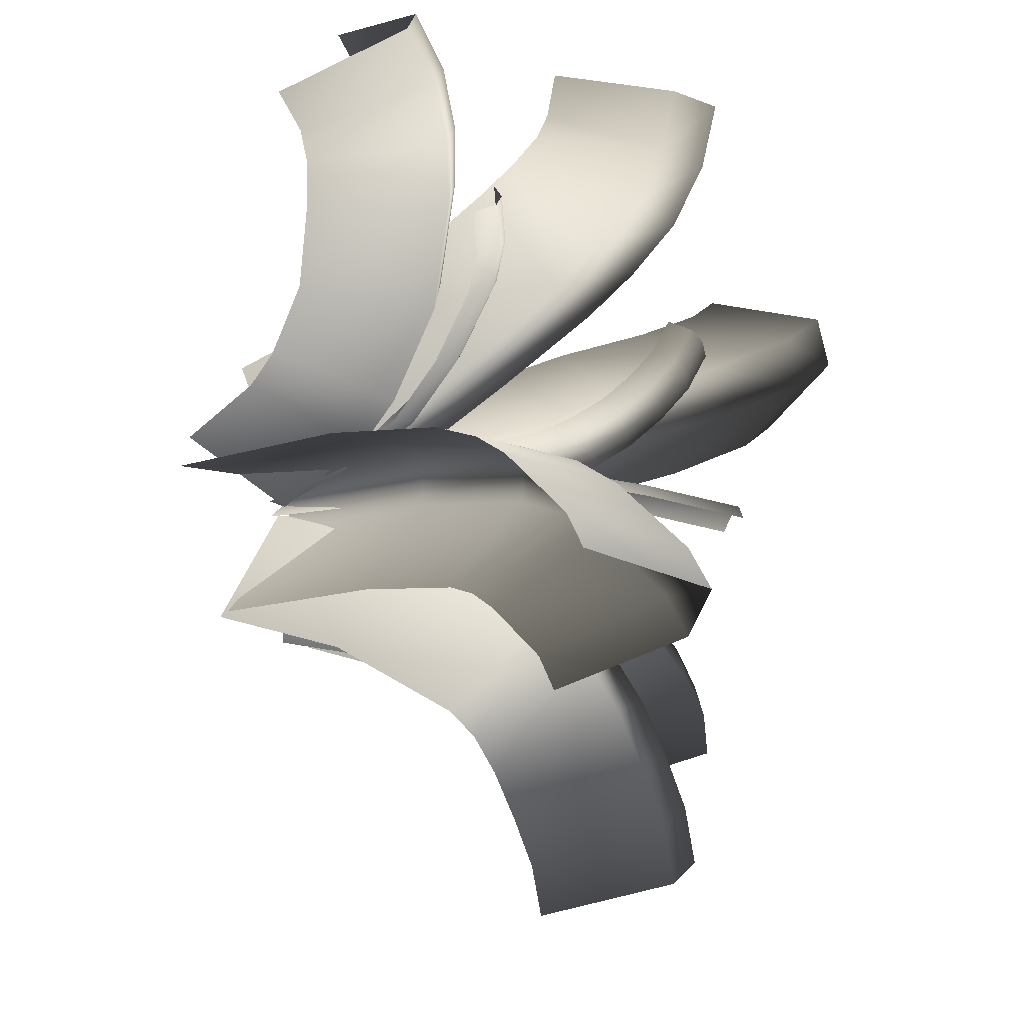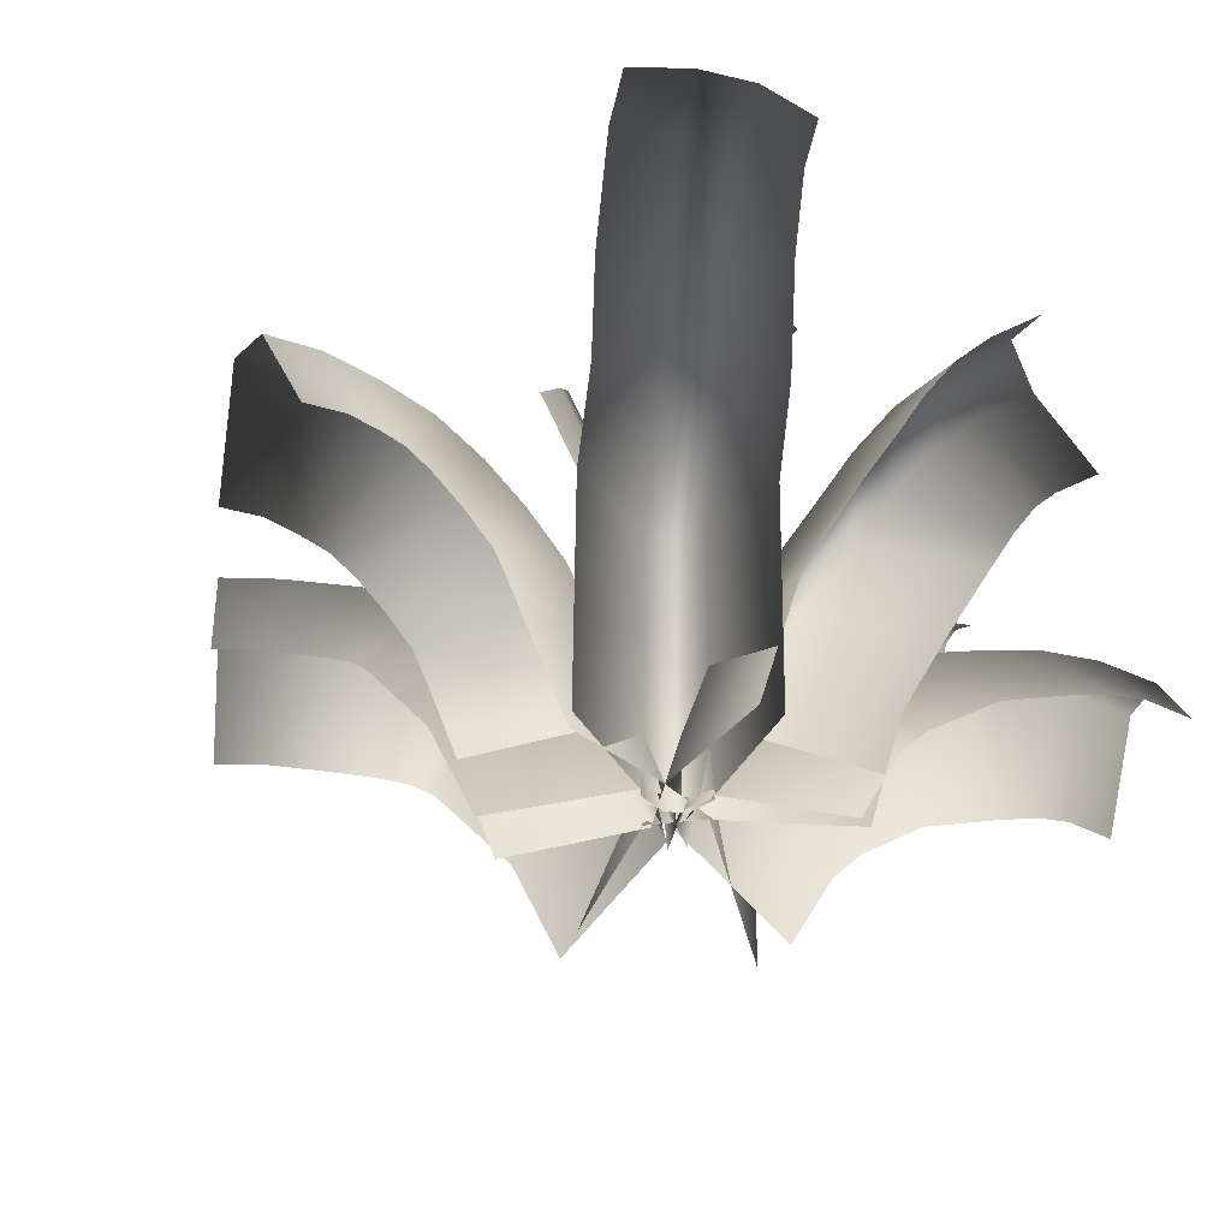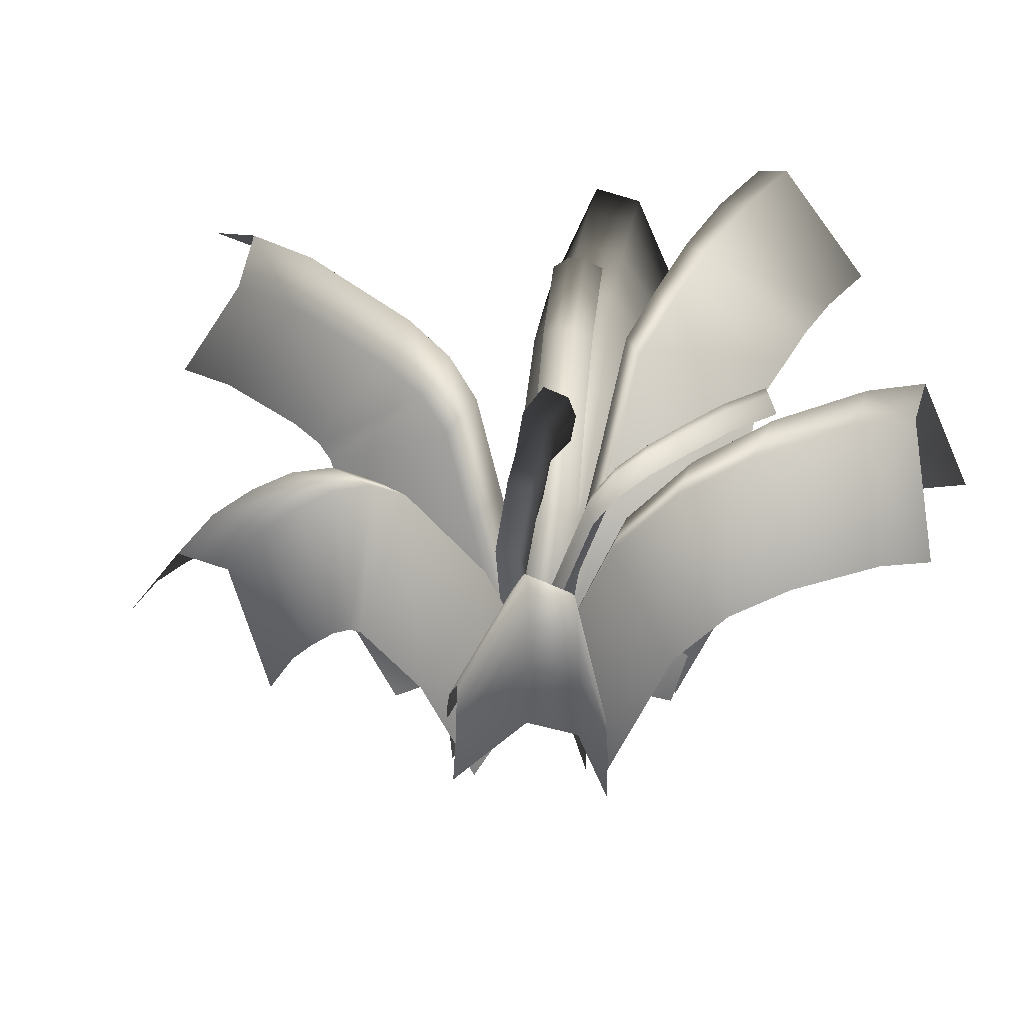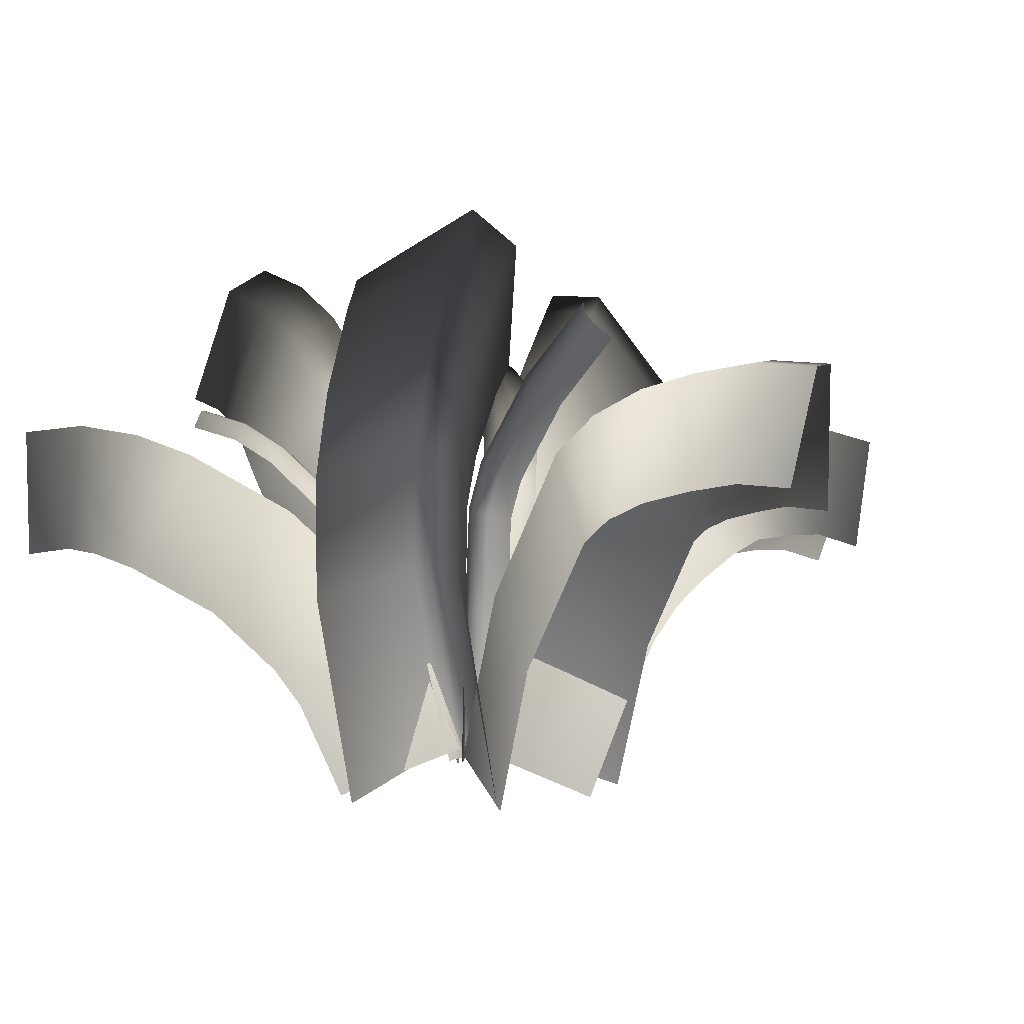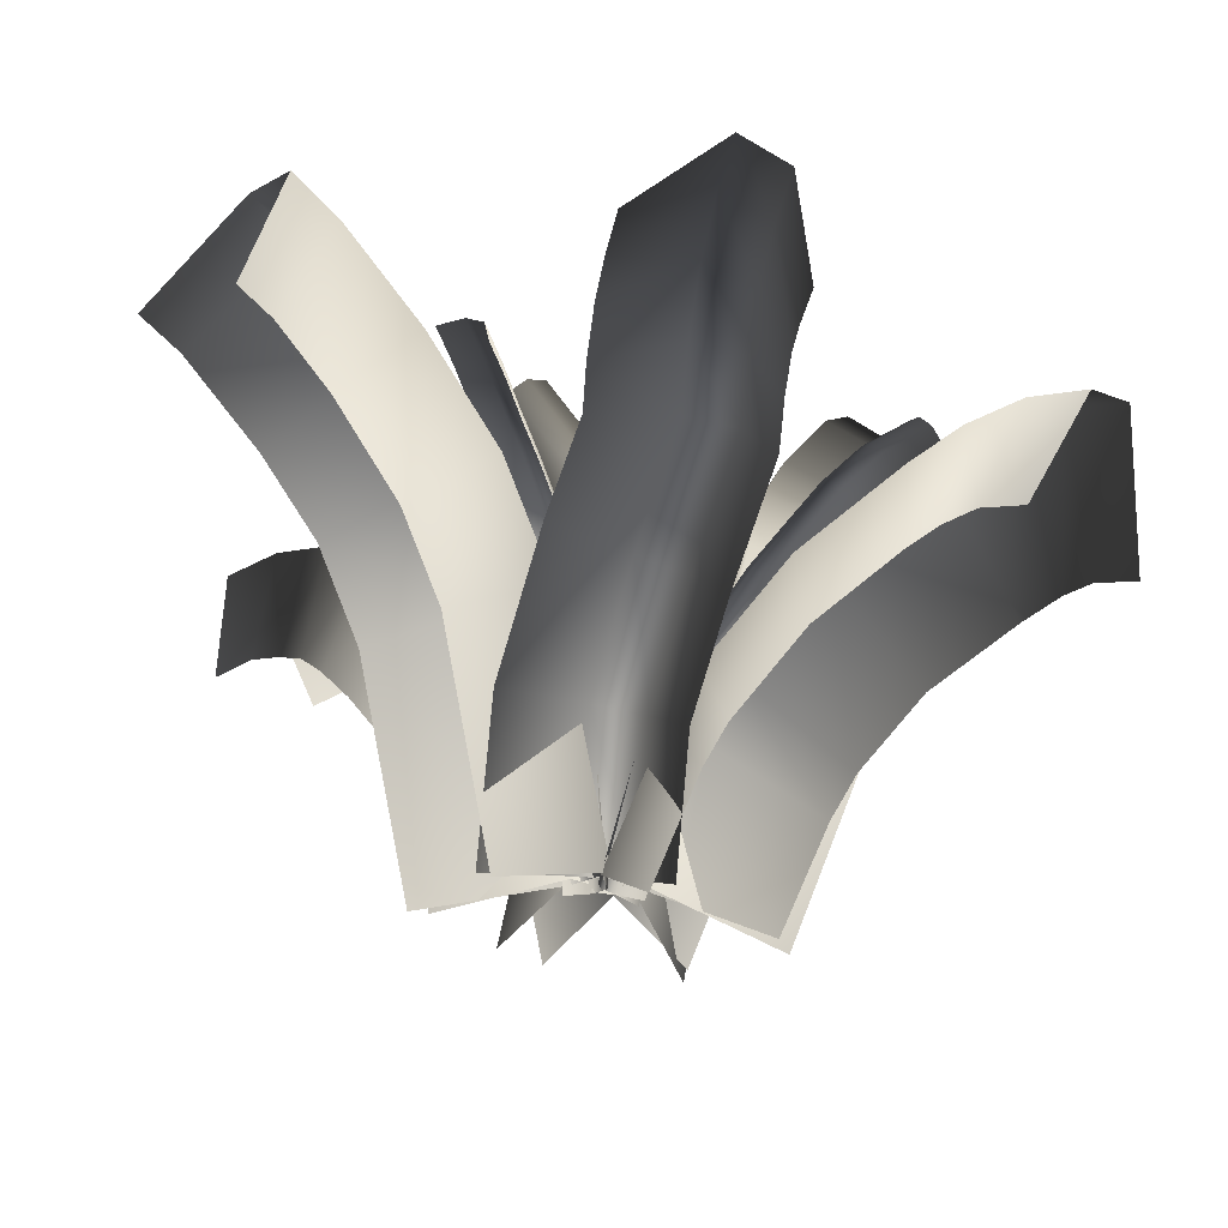
<metadata>
{"format":"obj","ext":"obj","renderer":"f3d","projection":"perspective","resolution":1024,"background":"white","views":[{"elev":-20.1,"azim":116.6,"up":"+Z"},{"elev":-51.5,"azim":-62.8,"up":"+Y"},{"elev":39.2,"azim":-120.4,"up":"+Y"},{"elev":2.8,"azim":141.8,"up":"+Y"},{"elev":69.0,"azim":6.3,"up":"+Z"}]}
</metadata>
<code>
g spmBbBigFern1_LOD1
v -0.03173 -0.004673 0.2257
v 0.08398 0.6474 0.3177
v -0.01906 0.01201 0.06948
v 0.1016 0.683 0.1653
v 0.05794 0.01486 -0.02561
v 0.1794 0.6862 0.07088
v 0.2207 -0.000744 -0.03923
v 0.3376 0.646 0.05398
v 0.2832 1.181 0.5251
v 0.3048 1.232 0.3775
v 0.3813 1.234 0.282
v 0.531 1.172 0.256
v 0.5873 1.667 0.7559
v 0.6126 1.723 0.6111
v 0.6854 1.72 0.5128
v 0.8215 1.636 0.4765
v 0.919 2.077 1.017
v 0.9611 2.152 0.8848
v 1.04 2.154 0.7914
v 1.168 2.061 0.7498
v 1.111 2.237 1.178
v 1.164 2.318 1.054
v 1.241 2.319 0.9591
v 1.351 2.211 0.9026
v 1.337 2.325 1.357
v 1.397 2.411 1.239
v 1.473 2.411 1.144
v 1.571 2.297 1.077
v 0.191 -0.007577 -0.1415
v 0.2154 1.079 -0.2133
v 0.06816 0.01056 -0.02398
v 0.09275 1.064 -0.09521
v -0.05905 0.01672 -0.03058
v -0.03429 1.054 -0.1016
v -0.1895 0.01387 -0.1302
v -0.1646 1.05 -0.2015
v 0.1384 1.746 -0.1565
v 0.01823 1.714 -0.0393
v -0.1059 1.686 -0.04673
v -0.233 1.66 -0.1476
v 0.03073 2.068 -0.1557
v -0.08855 2.03 -0.03899
v -0.2062 1.982 -0.04657
v -0.3227 1.925 -0.1473
v -0.2707 2.658 -0.2769
v -0.3825 2.608 -0.1575
v -0.4892 2.538 -0.1611
v -0.592 2.453 -0.2569
v -0.6964 3.17 -0.3798
v -0.7977 3.107 -0.2573
v -0.8923 3.022 -0.2572
v -0.982 2.919 -0.349
v -0.2229 -0.007108 -0.08869
v -0.3806 0.9274 -0.07108
v -0.06212 0.009716 -0.04074
v -0.224 0.9655 -0.02152
v 0.01964 0.01832 0.06122
v -0.1436 0.9787 0.081
v -0.004008 0.01597 0.2352
v -0.1647 0.9586 0.2541
v -0.6243 1.803 0.06629
v -0.4674 1.842 0.1146
v -0.3811 1.839 0.2131
v -0.3891 1.78 0.3786
v -0.7285 2.058 0.1843
v -0.5743 2.103 0.2352
v -0.4839 2.091 0.3293
v -0.4786 2.003 0.4807
v -0.8599 2.278 0.3549
v -0.7073 2.327 0.4075
v -0.6116 2.307 0.4946
v -0.5919 2.194 0.6277
v -0.9924 2.465 0.5718
v -0.8376 2.511 0.6202
v -0.7357 2.482 0.6973
v -0.7044 2.354 0.8129
v -1.109 2.63 0.8153
v -0.9516 2.673 0.8592
v -0.8435 2.636 0.9234
v -0.8007 2.493 1.015
v -1.211 2.731 1.092
v -1.054 2.774 1.135
v -0.9429 2.733 1.191
v -0.8933 2.582 1.264
v 0.2566 -0.2241 0.9385
v 0.4574 0.4028 1.128
v -0.02567 0.04642 0.2155
v 0.2358 0.8245 0.4585
v 0.1535 0.08118 -0.07291
v 0.4217 0.8701 0.1759
v 0.948 -0.1984 0.2183
v 1.151 0.4144 0.4098
v 0.5661 0.6146 1.26
v 0.3872 1.125 0.6407
v 0.5795 1.186 0.3654
v 1.267 0.649 0.5489
v 0.9171 1.058 1.583
v 0.8138 1.659 1.032
v 1 1.712 0.751
v 1.573 1.034 0.8296
v 1.332 1.369 1.916
v 1.339 2.044 1.447
v 1.541 2.103 1.177
v 2.001 1.34 1.175
v 1.492 1.451 2.078
v 1.593 2.173 1.698
v 1.811 2.241 1.444
v 2.185 1.437 1.359
v 1.653 1.493 2.229
v 1.873 2.237 1.957
v 2.096 2.305 1.708
v 2.322 1.471 1.488
v 1.869 1.452 2.417
v 2.162 2.192 2.212
v 2.389 2.261 1.966
v 2.527 1.433 1.666
v 1.018 -0.2169 -0.01217
v 1.394 1.196 -0.1626
v 0.1433 0.06223 0.1315
v 0.4904 1.343 -0.004499
v 0.0289 0.06675 -0.2054
v 0.3687 1.312 -0.3374
v 0.4844 -0.1346 -0.9026
v 0.8332 1.149 -1.038
v 1.485 1.998 -0.301
v 0.5847 2.167 -0.1464
v 0.4551 2.082 -0.4668
v 0.9035 1.808 -1.143
v 1.524 2.303 -0.4318
v 0.6387 2.564 -0.3243
v 0.5006 2.42 -0.6189
v 0.9226 1.972 -1.215
v 1.604 2.541 -0.6122
v 0.7443 2.892 -0.5732
v 0.5993 2.718 -0.8476
v 0.99 2.151 -1.357
v 1.809 3.039 -1.137
v 0.9791 3.456 -1.162
v 0.8112 3.235 -1.384
v 1.14 2.535 -1.755
v 1.93 3.203 -1.417
v 1.122 3.655 -1.494
v 0.9497 3.427 -1.705
v 1.253 2.69 -2.018
v 0.4694 -0.2041 -0.9281
v 0.5288 0.7606 -1.29
v 0.1729 0.04423 -0.1375
v 0.2364 1.17 -0.568
v -0.1764 0.08783 -0.0395
v -0.1124 1.235 -0.4807
v -0.5964 -0.1417 -0.8651
v -0.5363 0.8425 -1.24
v 0.5104 1.602 -1.829
v 0.2195 2.142 -1.199
v -0.127 2.184 -1.09
v -0.5475 1.561 -1.678
v 0.4639 1.749 -2.002
v 0.148 2.389 -1.487
v -0.1955 2.423 -1.367
v -0.5757 1.648 -1.773
v 0.3893 1.857 -2.229
v 0.04041 2.557 -1.826
v -0.2978 2.584 -1.69
v -0.6218 1.714 -1.911
v 0.2644 1.936 -2.518
v -0.1067 2.657 -2.176
v -0.4357 2.679 -2.018
v -0.7084 1.769 -2.106
v 0.125 1.988 -2.792
v -0.2821 2.72 -2.521
v -0.5998 2.739 -2.342
v -0.7984 1.807 -2.283
v -0.0482 1.965 -3.072
v -0.487 2.696 -2.854
v -0.7982 2.715 -2.663
v -0.9392 1.784 -2.509
v -0.3284 -0.1976 -0.8926
v -0.5705 0.5716 -1.061
v 0.06695 0.07322 -0.1726
v -0.1852 0.8748 -0.3488
v -0.1887 0.05743 0.03734
v -0.4251 0.8135 -0.1288
v -0.9326 -0.1733 -0.1351
v -1.134 0.4788 -0.2779
v -0.7187 0.875 -1.118
v -0.3597 1.227 -0.4142
v -0.5835 1.134 -0.1885
v -1.244 0.7076 -0.321
v -0.8789 1.088 -1.154
v -0.5866 1.537 -0.4755
v -0.8012 1.432 -0.2461
v -1.396 0.9111 -0.3538
v -1.037 1.263 -1.235
v -0.8306 1.803 -0.5911
v -1.047 1.698 -0.3631
v -1.581 1.111 -0.4464
v -1.225 1.431 -1.333
v -1.1 2.04 -0.7325
v -1.309 1.93 -0.5008
v -1.77 1.28 -0.5459
v -1.379 1.533 -1.421
v -1.399 2.226 -0.9036
v -1.59 2.105 -0.6609
v -1.908 1.374 -0.624
v -1.557 1.562 -1.525
v -1.734 2.296 -1.103
v -1.898 2.17 -0.8443
v -2.054 1.4 -0.7086
v -1.744 1.565 -1.634
v -2.072 2.292 -1.301
v -2.216 2.167 -1.03
v -2.222 1.401 -0.8069
v -1.964 1.482 -1.777
v -2.384 2.186 -1.5
v -2.519 2.062 -1.224
v -2.44 1.318 -0.9484
v -1.043 -0.1914 -0.06291
v -1.481 1.187 0.1796
v -0.1982 0.05512 -0.093
v -0.6819 1.557 0.1757
v 0.03401 0.07294 0.1889
v -0.4473 1.572 0.4558
v -0.5508 -0.2142 0.8869
v -0.9659 1.115 1.114
v -1.762 1.69 0.4085
v -1.029 2.176 0.4567
v -0.7952 2.191 0.7377
v -1.228 1.578 1.329
v -2.119 2.098 0.614
v -1.485 2.7 0.7183
v -1.276 2.747 1.014
v -1.633 2.055 1.567
v -2.574 2.496 0.9291
v -2.009 3.153 1.085
v -1.766 3.172 1.357
v -1.952 2.339 1.786
v -2.799 2.605 1.136
v -2.28 3.289 1.33
v -2.03 3.305 1.597
v -2.14 2.429 1.96
v -0.6375 -0.1754 0.7875
v -0.6465 0.7343 1.074
v -0.1761 0.07534 0.0282
v -0.184 0.963 0.3087
v 0.154 0.05506 0.1533
v 0.1447 0.8917 0.4178
v 0.3855 -0.1684 0.9415
v 0.373 0.5955 1.183
v -0.4786 1.543 1.404
v -0.02913 1.725 0.6179
v 0.2903 1.601 0.7056
v 0.5121 1.248 1.448
v -0.3362 2.067 1.608
v 0.1424 2.436 0.9106
v 0.4687 2.344 1.011
v 0.6807 1.906 1.709
v -0.3404 2.283 1.77
v 0.1471 2.764 1.15
v 0.473 2.669 1.249
v 0.678 2.143 1.887
v -0.3228 2.523 1.98
v 0.1716 3.079 1.434
v 0.4949 2.954 1.503
v 0.6899 2.318 2.035
v -0.2873 2.669 2.199
v 0.2249 3.318 1.789
v 0.542 3.164 1.813
v 0.7129 2.407 2.163
v -0.2316 2.77 2.507
v 0.2951 3.453 2.177
v 0.6078 3.288 2.177
v 0.7602 2.488 2.424
g spmBbBigFern1_LOD1_0
f 2 3 1
f 3 2 4
f 4 5 3
f 5 4 6
f 6 7 5
f 7 6 8
f 9 4 2
f 4 9 10
f 10 6 4
f 6 10 11
f 11 8 6
f 8 11 12
f 13 10 9
f 10 13 14
f 14 11 10
f 11 14 15
f 15 12 11
f 12 15 16
f 17 14 13
f 14 17 18
f 18 15 14
f 15 18 19
f 19 16 15
f 16 19 20
f 21 18 17
f 18 21 22
f 22 19 18
f 19 22 23
f 23 20 19
f 20 23 24
f 25 22 21
f 22 25 26
f 26 23 22
f 23 26 27
f 27 24 23
f 24 27 28
f 30 31 29
f 31 30 32
f 32 33 31
f 33 32 34
f 34 35 33
f 35 34 36
f 37 32 30
f 32 37 38
f 38 34 32
f 34 38 39
f 39 36 34
f 36 39 40
f 41 38 37
f 38 41 42
f 42 39 38
f 39 42 43
f 43 40 39
f 40 43 44
f 45 42 41
f 42 45 46
f 46 43 42
f 43 46 47
f 47 44 43
f 44 47 48
f 49 46 45
f 46 49 50
f 50 47 46
f 47 50 51
f 51 48 47
f 48 51 52
f 54 55 53
f 55 54 56
f 56 57 55
f 57 56 58
f 58 59 57
f 59 58 60
f 61 56 54
f 56 61 62
f 62 58 56
f 58 62 63
f 63 60 58
f 60 63 64
f 65 62 61
f 62 65 66
f 66 63 62
f 63 66 67
f 67 64 63
f 64 67 68
f 69 66 65
f 66 69 70
f 70 67 66
f 67 70 71
f 71 68 67
f 68 71 72
f 73 70 69
f 70 73 74
f 74 71 70
f 71 74 75
f 75 72 71
f 72 75 76
f 77 74 73
f 74 77 78
f 78 75 74
f 75 78 79
f 79 76 75
f 76 79 80
f 81 78 77
f 78 81 82
f 82 79 78
f 79 82 83
f 83 80 79
f 80 83 84
f 86 87 85
f 87 86 88
f 88 89 87
f 89 88 90
f 90 91 89
f 91 90 92
f 93 88 86
f 88 93 94
f 94 90 88
f 90 94 95
f 95 92 90
f 92 95 96
f 97 94 93
f 94 97 98
f 98 95 94
f 95 98 99
f 99 96 95
f 96 99 100
f 101 98 97
f 98 101 102
f 102 99 98
f 99 102 103
f 103 100 99
f 100 103 104
f 105 102 101
f 102 105 106
f 106 103 102
f 103 106 107
f 107 104 103
f 104 107 108
f 109 106 105
f 106 109 110
f 110 107 106
f 107 110 111
f 111 108 107
f 108 111 112
f 113 110 109
f 110 113 114
f 114 111 110
f 111 114 115
f 115 112 111
f 112 115 116
f 118 119 117
f 119 118 120
f 120 121 119
f 121 120 122
f 122 123 121
f 123 122 124
f 125 120 118
f 120 125 126
f 126 122 120
f 122 126 127
f 127 124 122
f 124 127 128
f 129 126 125
f 126 129 130
f 130 127 126
f 127 130 131
f 131 128 127
f 128 131 132
f 133 130 129
f 130 133 134
f 134 131 130
f 131 134 135
f 135 132 131
f 132 135 136
f 137 134 133
f 134 137 138
f 138 135 134
f 135 138 139
f 139 136 135
f 136 139 140
f 141 138 137
f 138 141 142
f 142 139 138
f 139 142 143
f 143 140 139
f 140 143 144
f 146 147 145
f 147 146 148
f 148 149 147
f 149 148 150
f 150 151 149
f 151 150 152
f 153 148 146
f 148 153 154
f 154 150 148
f 150 154 155
f 155 152 150
f 152 155 156
f 157 154 153
f 154 157 158
f 158 155 154
f 155 158 159
f 159 156 155
f 156 159 160
f 161 158 157
f 158 161 162
f 162 159 158
f 159 162 163
f 163 160 159
f 160 163 164
f 165 162 161
f 162 165 166
f 166 163 162
f 163 166 167
f 167 164 163
f 164 167 168
f 169 166 165
f 166 169 170
f 170 167 166
f 167 170 171
f 171 168 167
f 168 171 172
f 173 170 169
f 170 173 174
f 174 171 170
f 171 174 175
f 175 172 171
f 172 175 176
f 178 179 177
f 179 178 180
f 180 181 179
f 181 180 182
f 182 183 181
f 183 182 184
f 185 180 178
f 180 185 186
f 186 182 180
f 182 186 187
f 187 184 182
f 184 187 188
f 189 186 185
f 186 189 190
f 190 187 186
f 187 190 191
f 191 188 187
f 188 191 192
f 193 190 189
f 190 193 194
f 194 191 190
f 191 194 195
f 195 192 191
f 192 195 196
f 197 194 193
f 194 197 198
f 198 195 194
f 195 198 199
f 199 196 195
f 196 199 200
f 201 198 197
f 198 201 202
f 202 199 198
f 199 202 203
f 203 200 199
f 200 203 204
f 205 202 201
f 202 205 206
f 206 203 202
f 203 206 207
f 207 204 203
f 204 207 208
f 209 206 205
f 206 209 210
f 210 207 206
f 207 210 211
f 211 208 207
f 208 211 212
f 213 210 209
f 210 213 214
f 214 211 210
f 211 214 215
f 215 212 211
f 212 215 216
f 218 219 217
f 219 218 220
f 220 221 219
f 221 220 222
f 222 223 221
f 223 222 224
f 225 220 218
f 220 225 226
f 226 222 220
f 222 226 227
f 227 224 222
f 224 227 228
f 229 226 225
f 226 229 230
f 230 227 226
f 227 230 231
f 231 228 227
f 228 231 232
f 233 230 229
f 230 233 234
f 234 231 230
f 231 234 235
f 235 232 231
f 232 235 236
f 237 234 233
f 234 237 238
f 238 235 234
f 235 238 239
f 239 236 235
f 236 239 240
f 242 243 241
f 243 242 244
f 244 245 243
f 245 244 246
f 246 247 245
f 247 246 248
f 249 244 242
f 244 249 250
f 250 246 244
f 246 250 251
f 251 248 246
f 248 251 252
f 253 250 249
f 250 253 254
f 254 251 250
f 251 254 255
f 255 252 251
f 252 255 256
f 257 254 253
f 254 257 258
f 258 255 254
f 255 258 259
f 259 256 255
f 256 259 260
f 261 258 257
f 258 261 262
f 262 259 258
f 259 262 263
f 263 260 259
f 260 263 264
f 265 262 261
f 262 265 266
f 266 263 262
f 263 266 267
f 267 264 263
f 264 267 268
f 269 266 265
f 266 269 270
f 270 267 266
f 267 270 271
f 271 268 267
f 268 271 272

</code>
